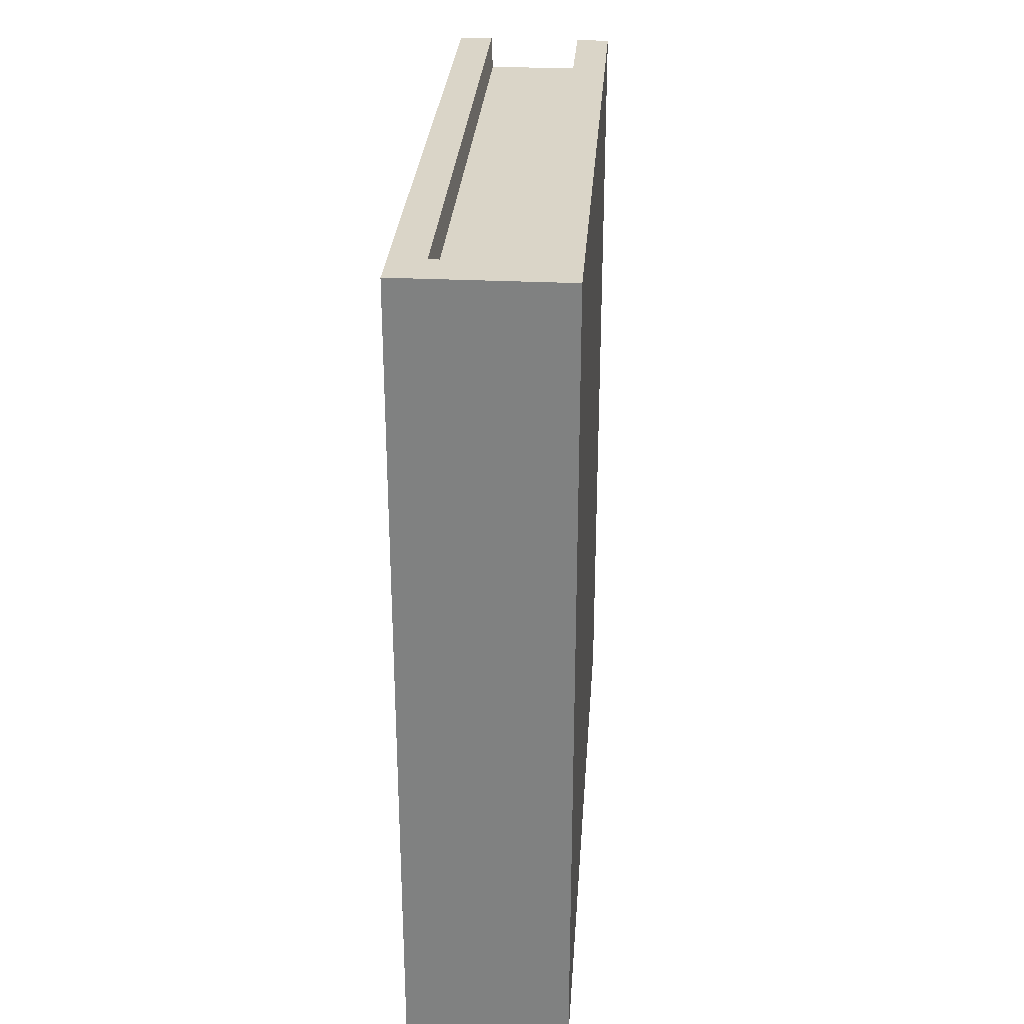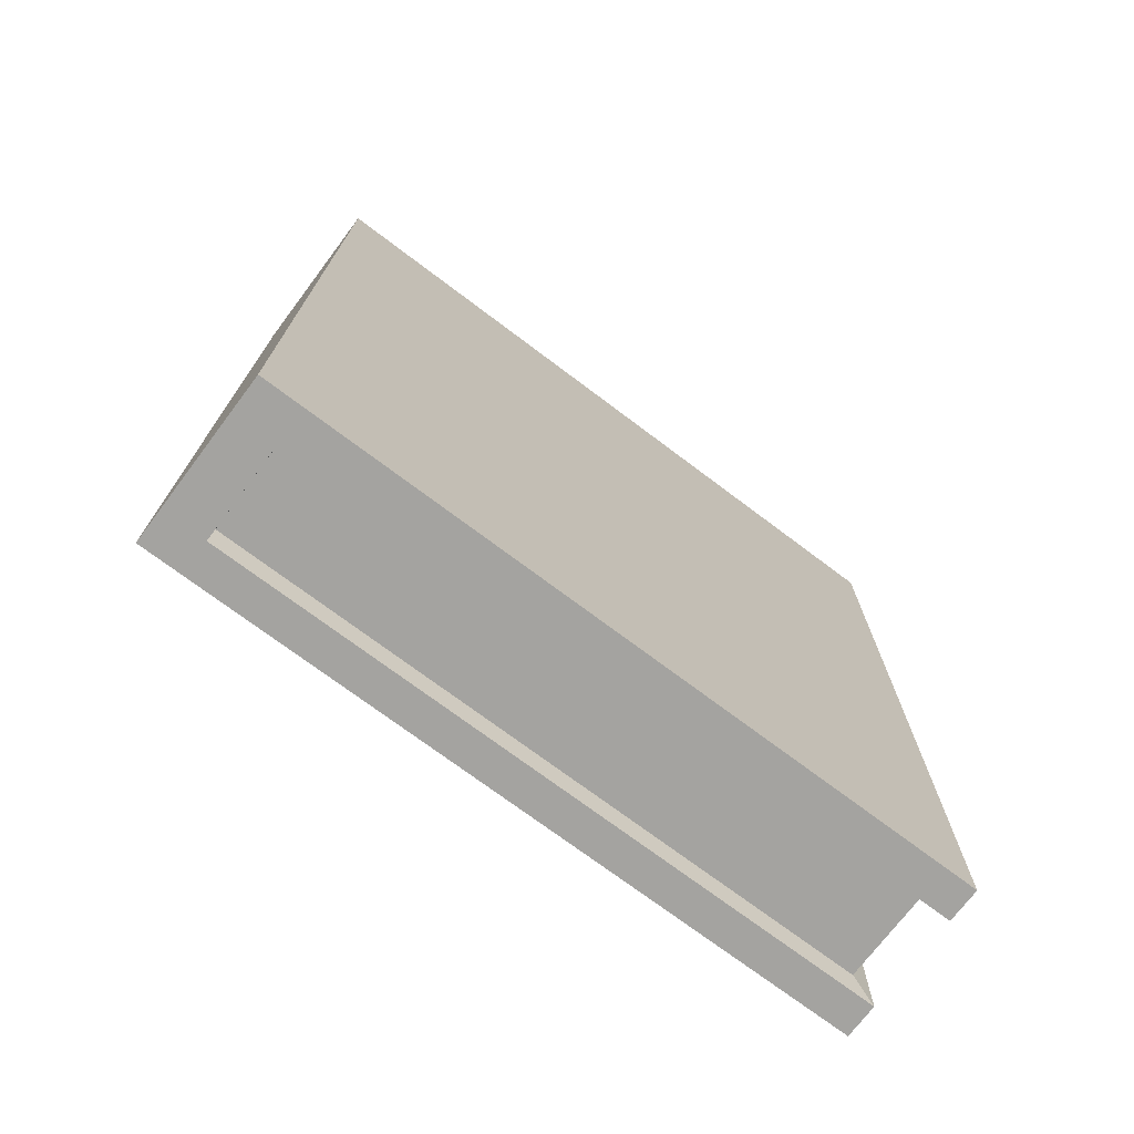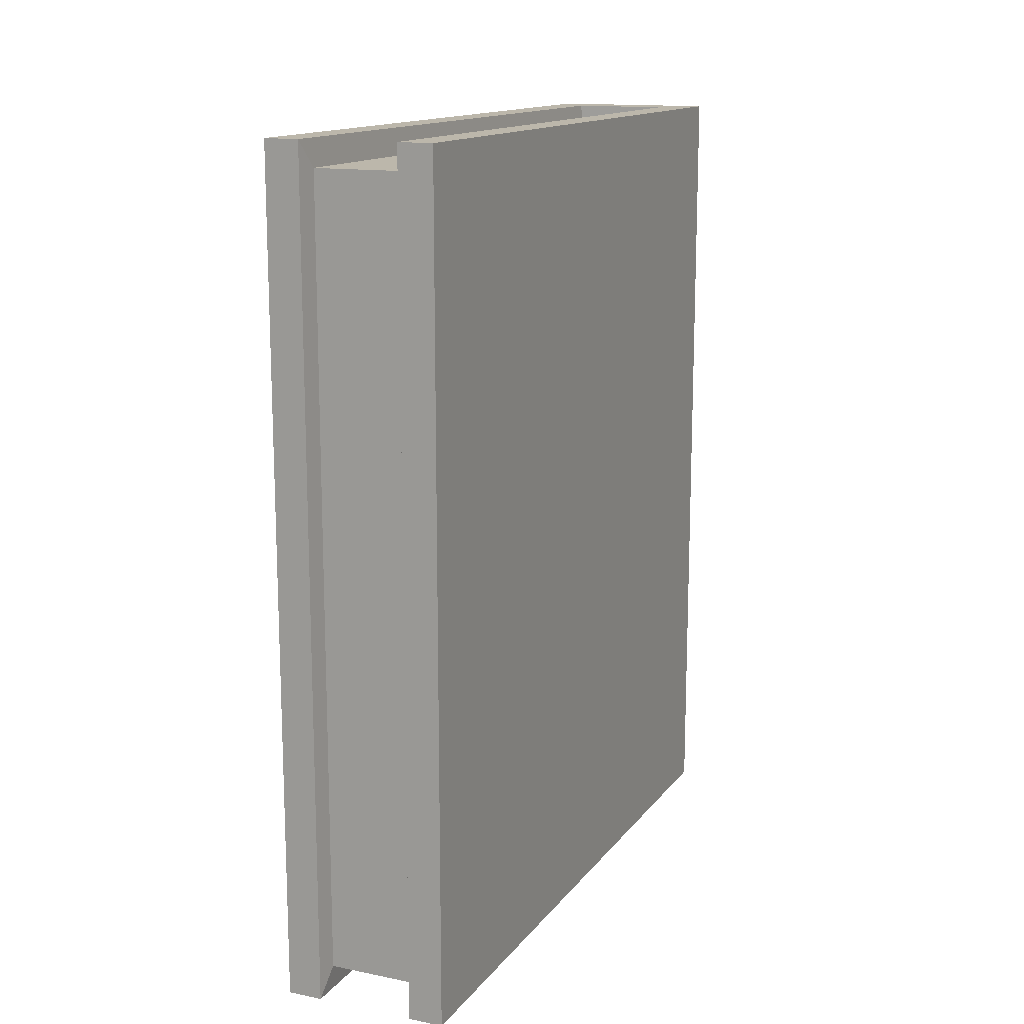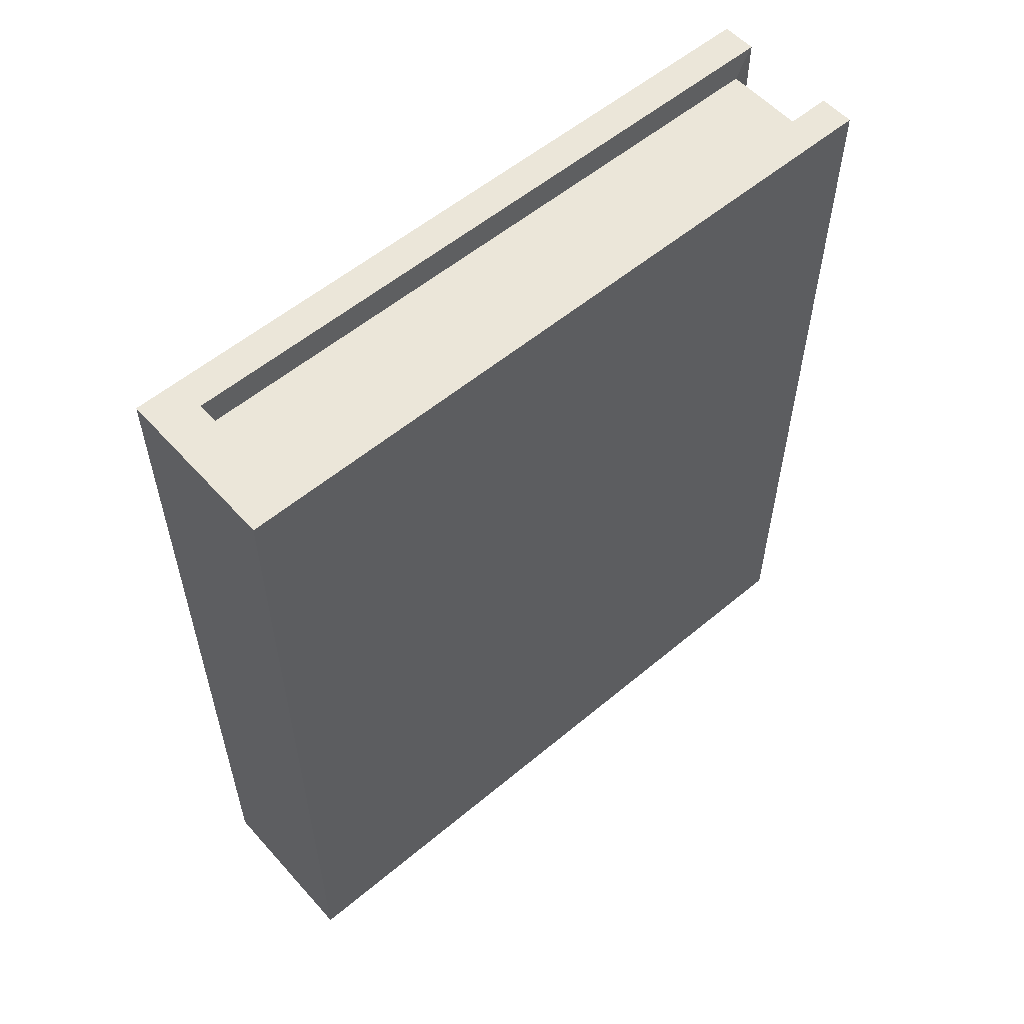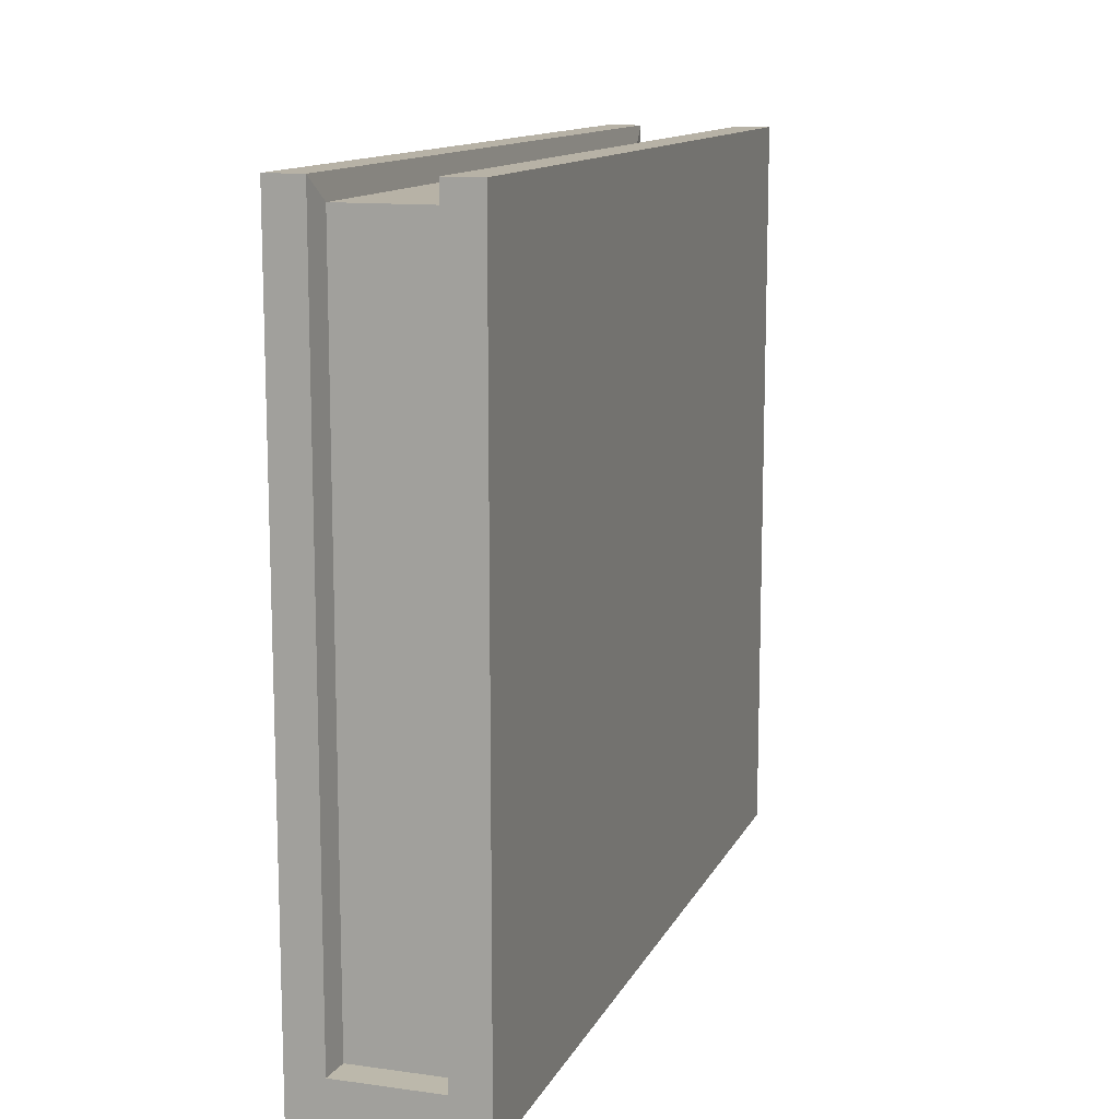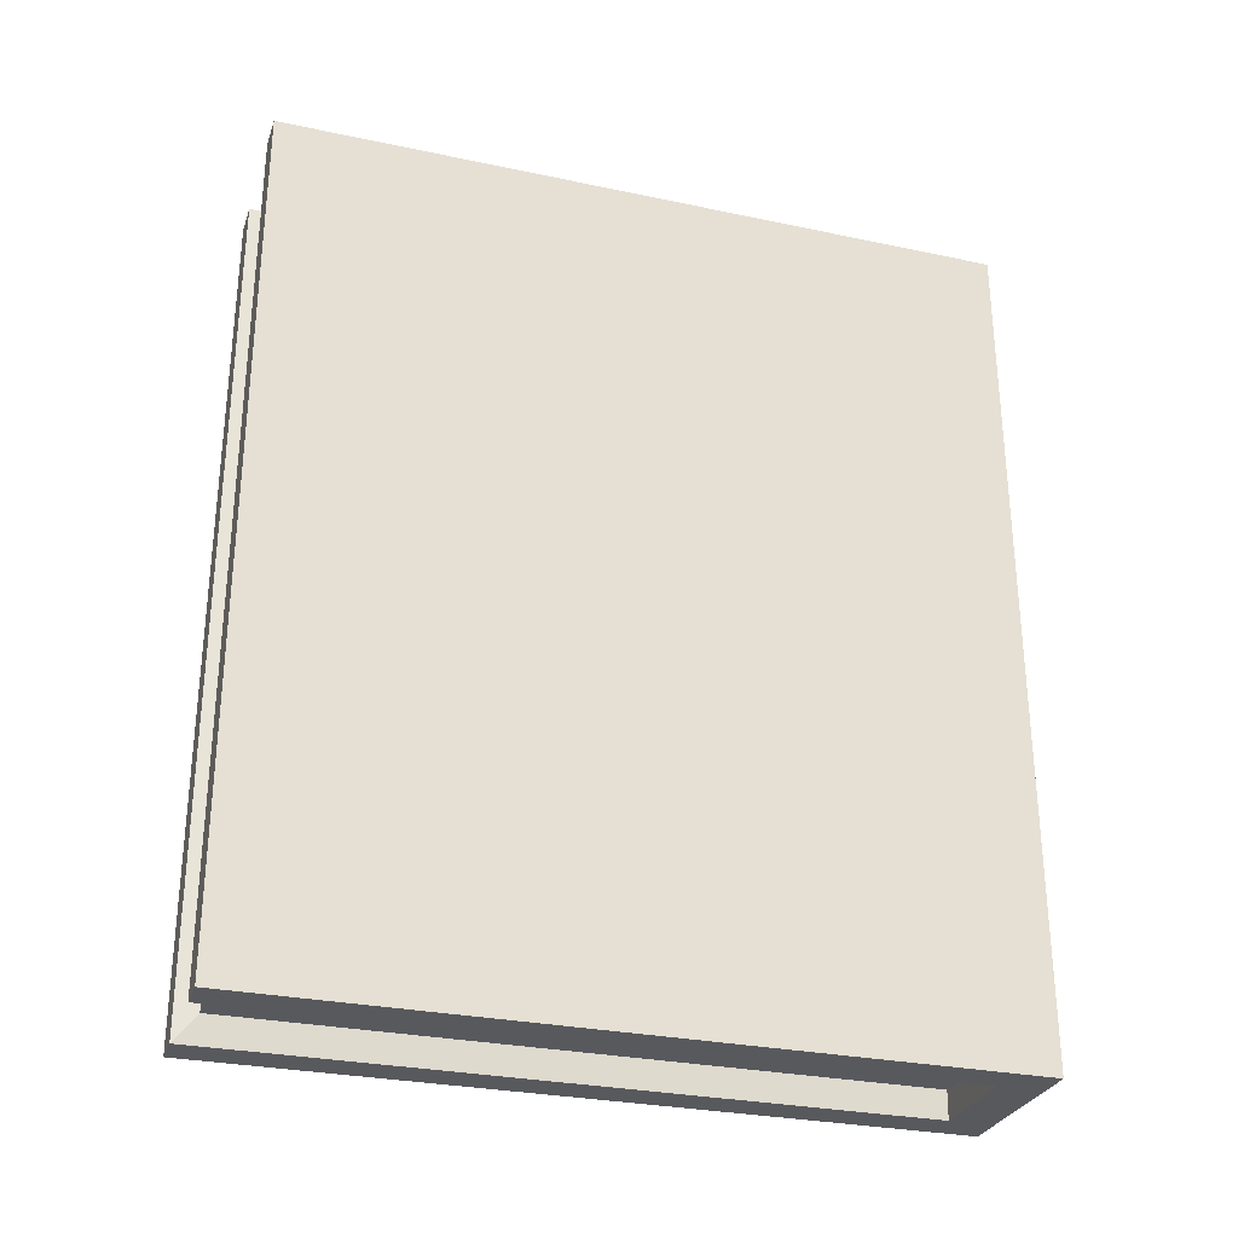
<metadata>
{"format":"obj","ext":"obj","renderer":"f3d","projection":"perspective","resolution":1024,"background":"white","views":[{"elev":29.2,"azim":-175.9,"up":"+Y"},{"elev":-72.9,"azim":-127.0,"up":"+Y"},{"elev":14.3,"azim":23.8,"up":"+Y"},{"elev":56.2,"azim":-131.2,"up":"+Y"},{"elev":12.4,"azim":-162.1,"up":"+Z"},{"elev":-29.2,"azim":72.6,"up":"+Y"}]}
</metadata>
<code>
g Book_03
v -0.02662 0 0.1137
v -0.02662 0.2662 0.1137
v -0.02662 0 -0.1137
v -0.02662 0.2662 -0.1137
v 0.02662 0 0.1137
v 0.02662 0.2662 0.1137
v 0.02662 0 -0.1137
v 0.02662 0.2662 -0.1137
v 0.01562 0 -0.1137
v -0.01562 0 -0.1137
v -0.01562 0.2662 -0.1137
v 0.01562 0.2662 -0.1137
v -0.01562 0 0.1137
v 0.01562 0 0.1137
v 0.01562 0.2662 0.1137
v -0.01562 0.2662 0.1137
v -0.02662 0 -0.09995
v -0.02662 0.2662 -0.09995
v 0.02662 0 -0.09995
v 0.02662 0.2662 -0.09995
v 0.01562 0.2662 -0.09995
v -0.01562 0.2662 -0.09995
v -0.01562 0 -0.09995
v 0.01562 0 -0.09995
v -0.01462 0.008447 0.1069
v 0.01462 0.008447 0.1069
v 0.01462 0.2577 0.1069
v -0.01462 0.2577 0.1069
v 0.01462 0.2577 -0.0996
v -0.01462 0.2577 -0.0996
v -0.01462 0.008447 -0.0996
v 0.01462 0.008447 -0.0996
v 0.02662 0 -0.09995
v 0.02662 0 0.1137
v -0.01562 0.2662 0.1137
v -0.02662 0.2662 -0.09995
v -0.02662 0.2662 0.1137
v 0.02662 0.2662 -0.09995
v 0.02662 0.2662 0.1137
v 0.01562 0.2662 0.1137
v 0.01562 0.2662 -0.09995
v -0.02662 0 -0.09995
v -0.02662 0 0.1137
v -0.01562 0 0.1137
v -0.01562 0 0.1137
v -0.01562 0 -0.09995
v 0.02662 0 0.1137
v 0.01562 0 0.1137
v 0.02662 0.2662 0.1137
v 0.01562 0.2662 0.1137
v 0.01562 0 0.1137
v 0.01562 0.2662 0.1137
v 0.01462 0.2577 0.1069
v -0.02662 0 -0.1137
v -0.02662 0.2662 -0.1137
v -0.01562 0 -0.1137
v 0.01562 0 -0.1137
v -0.02662 0 -0.1137
v 0.01562 0.2662 -0.1137
v -0.01562 0.2662 -0.1137
v 0.02662 0.2662 -0.1137
v -0.02662 0.2662 -0.1137
v 0.02662 0 -0.1137
v 0.02662 0 -0.1137
v 0.02662 0.2662 -0.1137
v -0.02662 0 0.1137
v -0.02662 0.2662 0.1137
v 0.01462 0.2577 -0.0996
v 0.01462 0.2577 0.1069
v -0.01462 0.008447 -0.0996
v -0.01462 0.008447 0.1069
v 0.01462 0.008447 0.1069
v 0.01462 0.008447 0.1069
v -0.01462 0.008447 0.1069
v 0.01462 0.2577 0.1069
v -0.01462 0.2577 0.1069
v 0.01562 0.2662 -0.09995
v 0.01462 0.2577 -0.0996
v -0.01562 0.2662 -0.09995
v -0.01462 0.2577 -0.0996
v -0.01562 0 -0.09995
v -0.01462 0.008447 -0.0996
v 0.01562 0 -0.09995
v 0.01462 0.008447 -0.0996
v -0.01562 0.2662 0.1137
v -0.01462 0.2577 0.1069
v -0.01562 0 0.1137
v -0.01462 0.008447 0.1069
v 0.01562 0 0.1137
v 0.01562 0 -0.09995
v 0.01462 0.008447 0.1069
v 0.01462 0.008447 -0.0996
v -0.01562 0.2662 0.1137
v -0.01562 0.2662 -0.09995
v -0.01462 0.2577 0.1069
v -0.01462 0.2577 -0.0996
f 3 18 4
f 17 18 3
f 17 67 18
f 66 67 17
f 7 12 8
f 9 12 7
f 9 11 12
f 10 11 9
f 10 55 11
f 54 55 10
f 5 20 6
f 19 20 5
f 19 65 20
f 64 65 19
f 13 16 1
f 1 16 2
f 14 33 34
f 24 33 14
f 24 63 33
f 57 63 24
f 23 57 24
f 56 57 23
f 42 56 23
f 58 56 42
f 42 23 43
f 43 23 44
f 35 36 37
f 22 36 35
f 22 62 36
f 60 62 22
f 21 60 22
f 59 60 21
f 38 59 21
f 61 59 38
f 38 21 39
f 39 21 15
f 40 41 27
f 27 41 29
f 45 46 25
f 25 46 31
f 47 49 48
f 48 49 50
f 51 52 26
f 26 52 53
f 68 30 69
f 69 30 28
f 70 32 71
f 71 32 72
f 73 75 74
f 74 75 76
f 77 79 78
f 78 79 80
f 81 83 82
f 82 83 84
f 85 87 86
f 86 87 88
f 89 91 90
f 90 91 92
f 93 95 94
f 94 95 96

</code>
